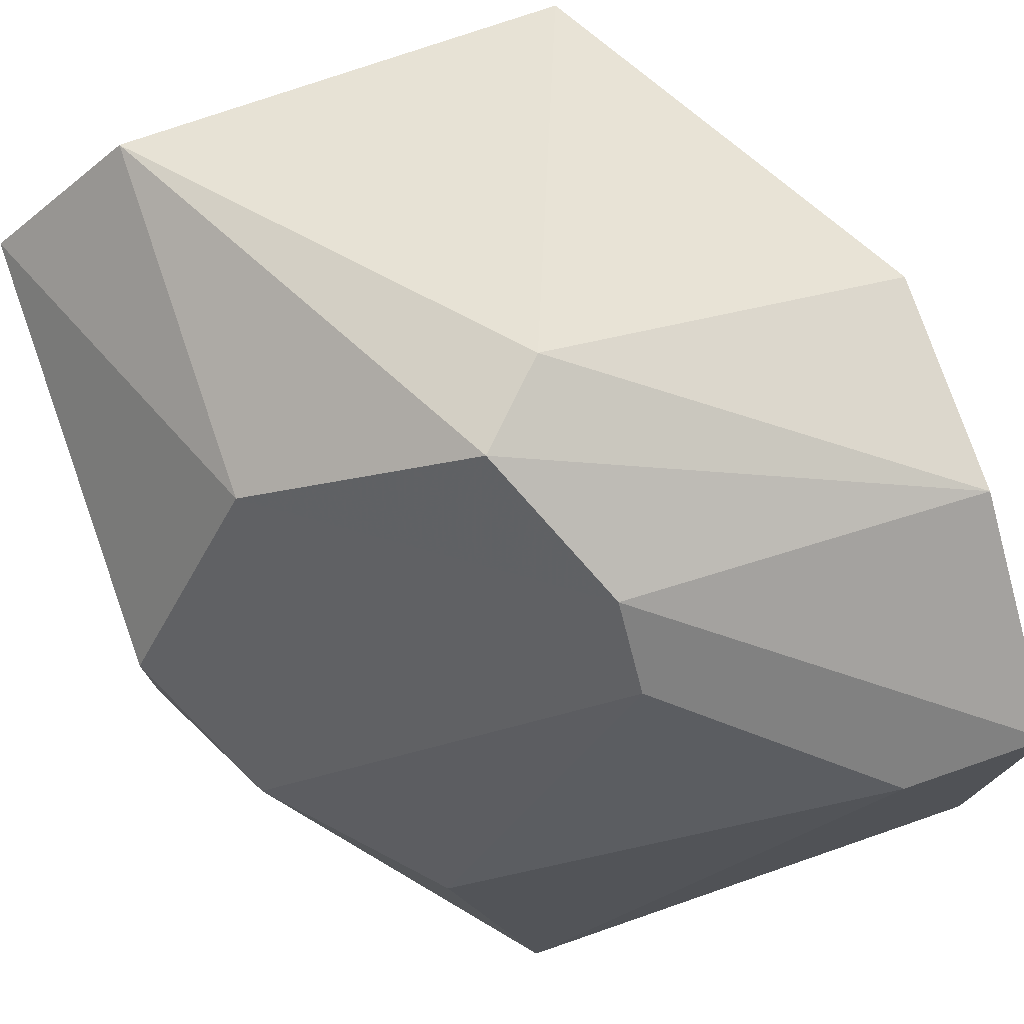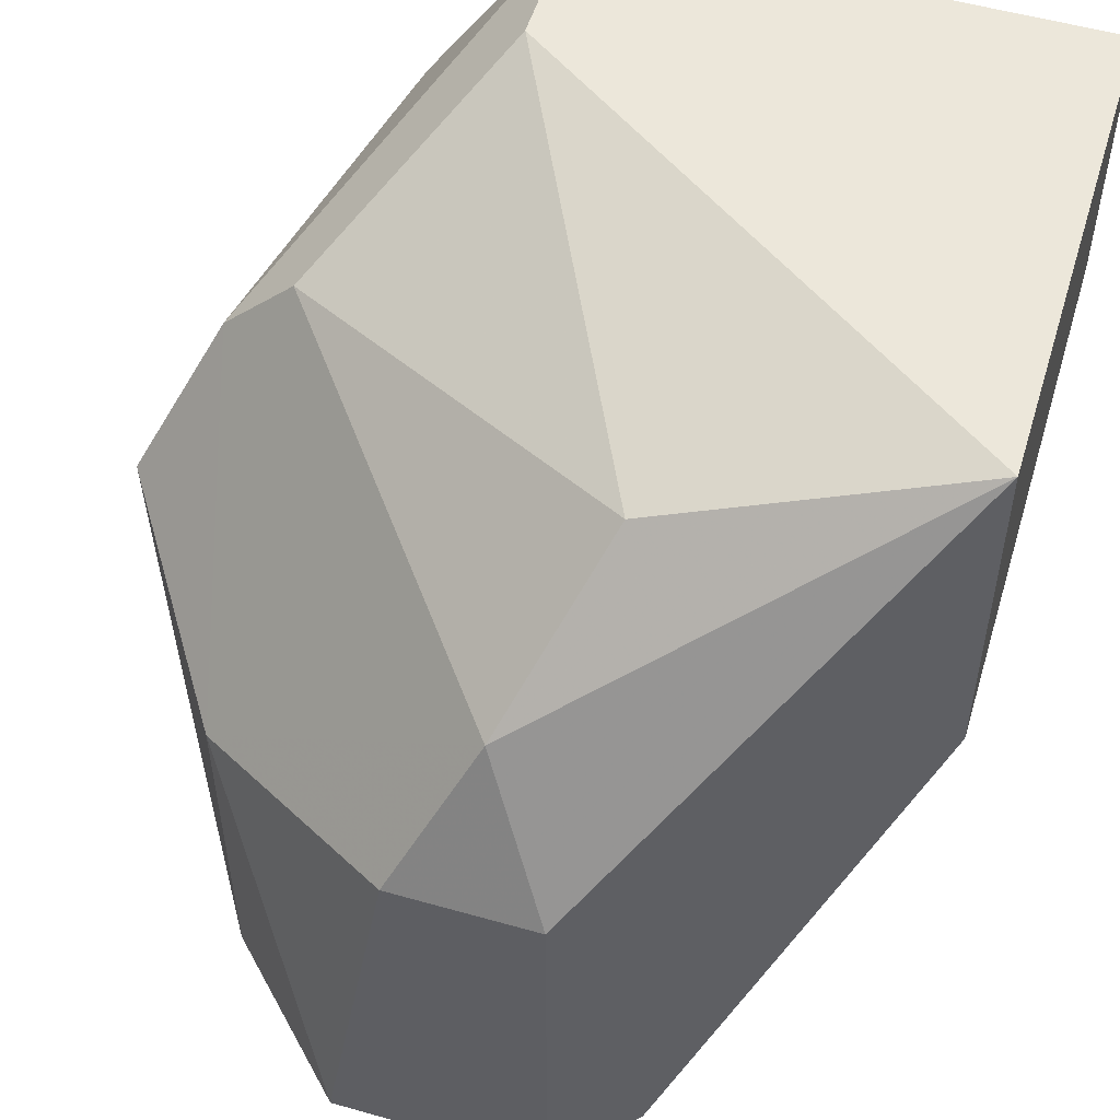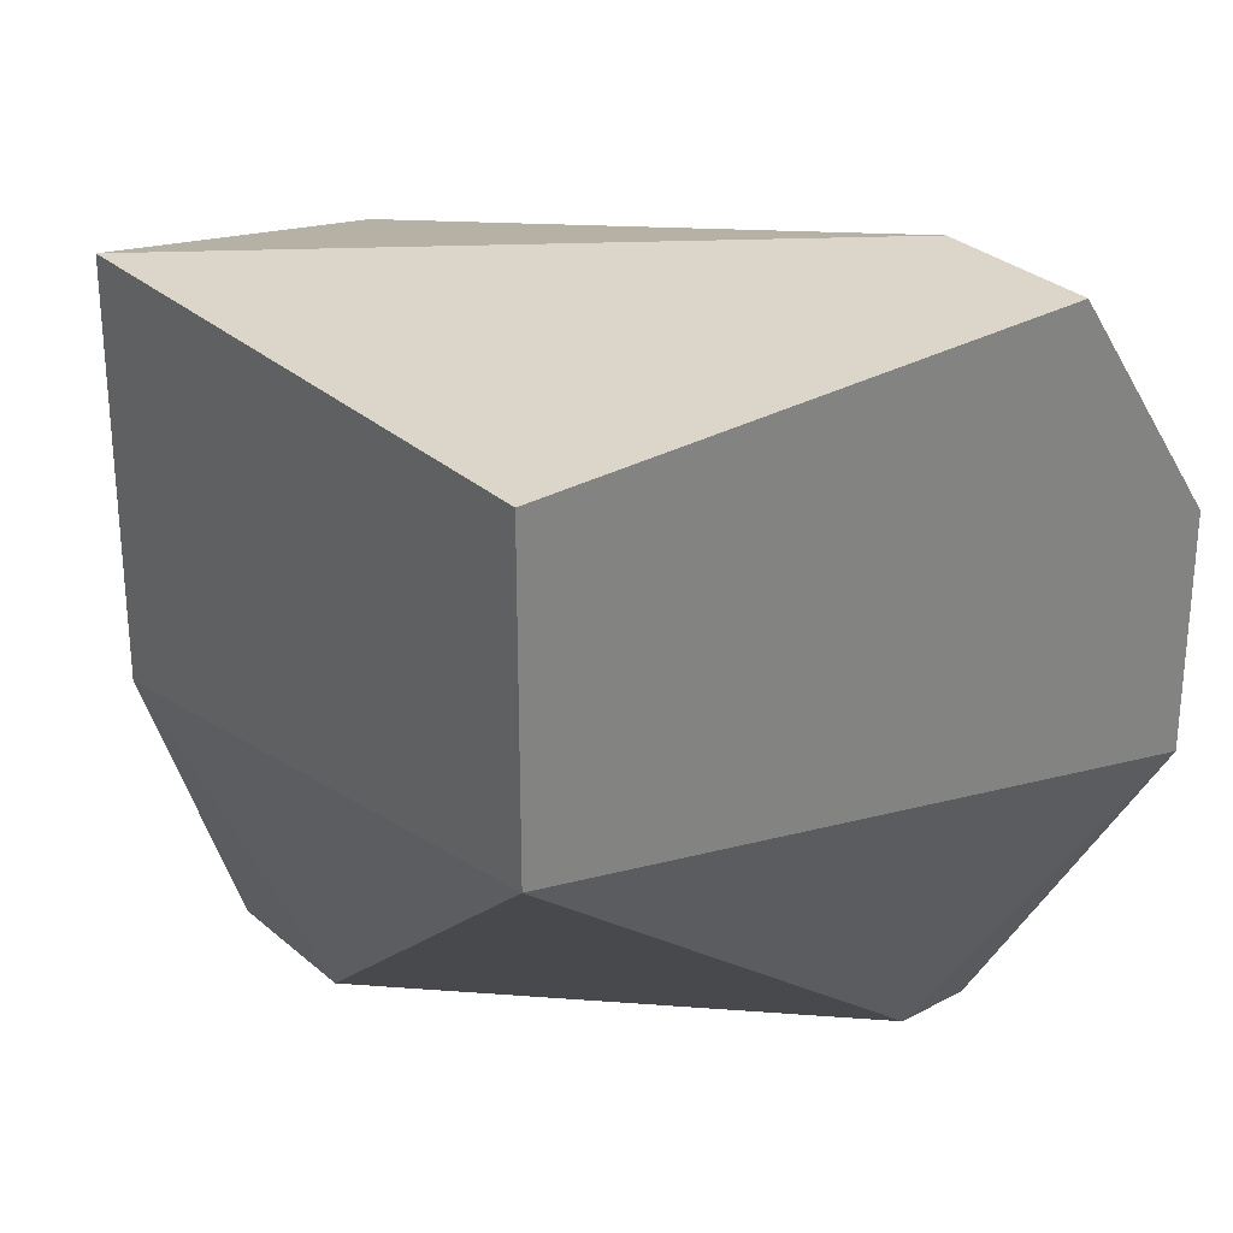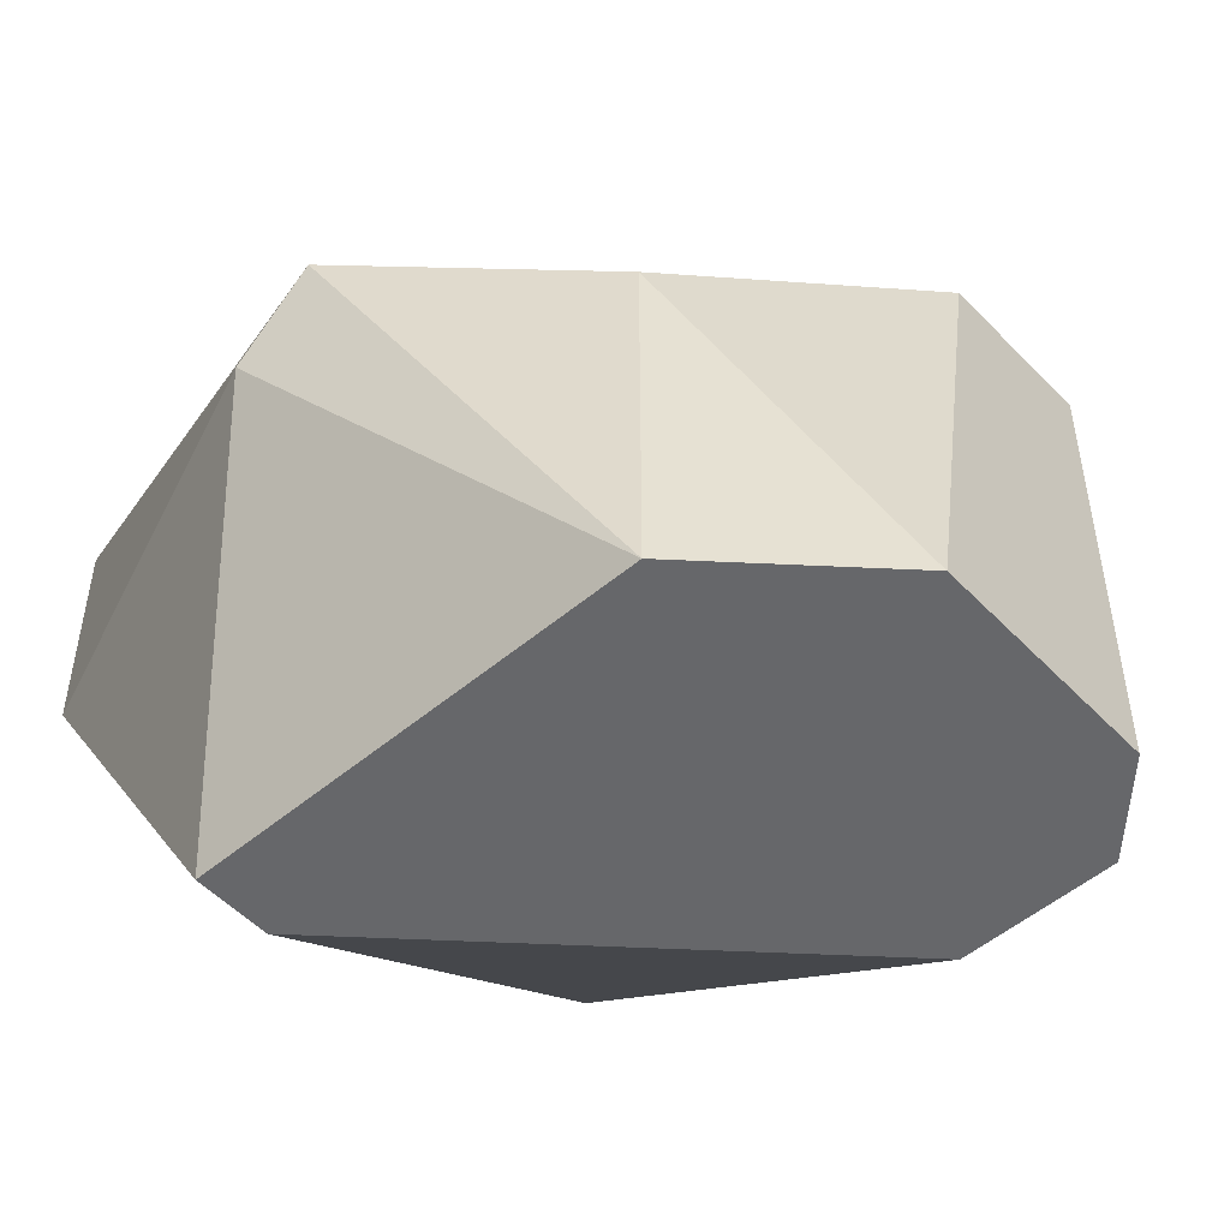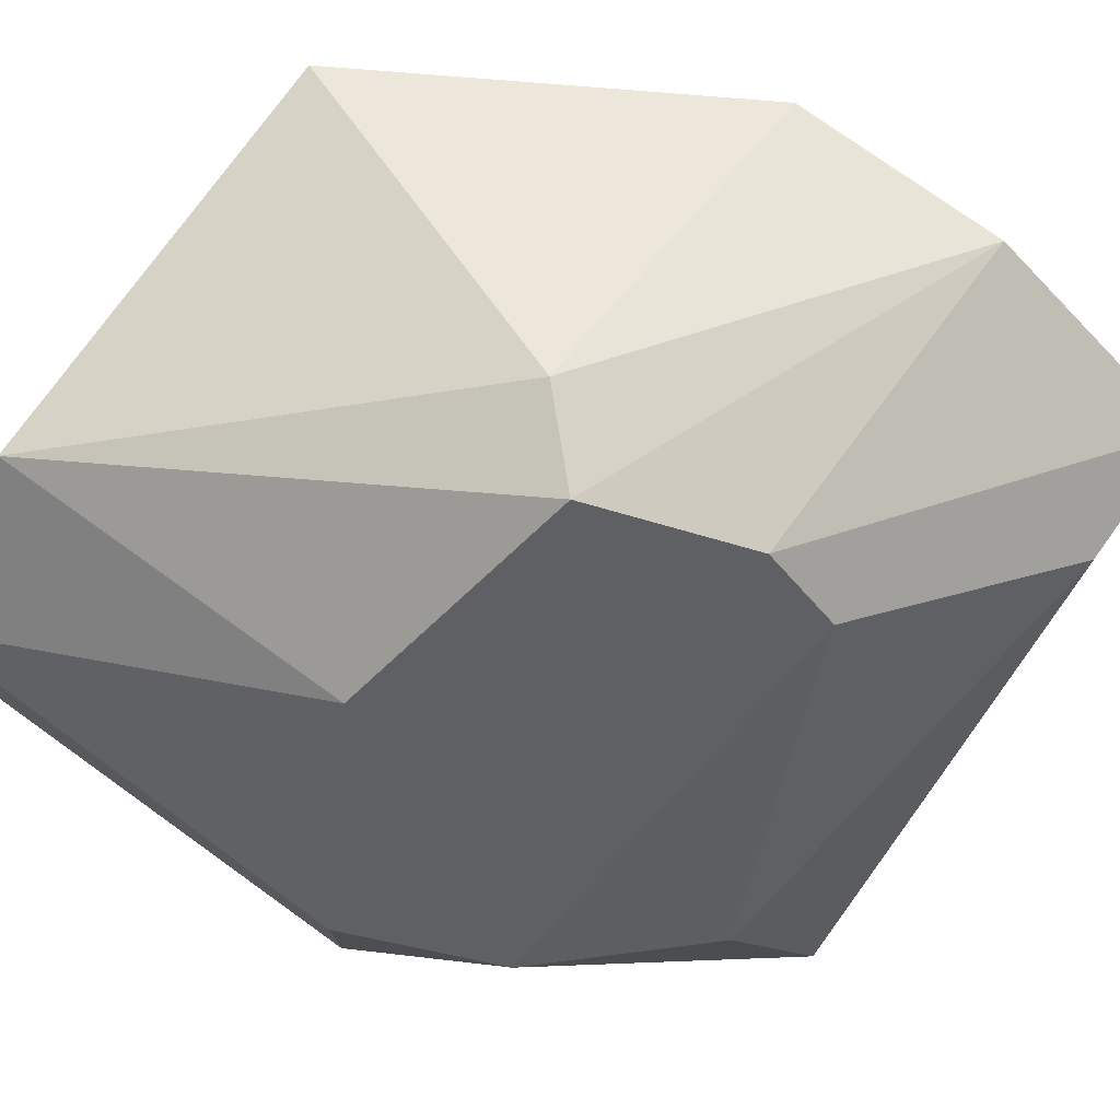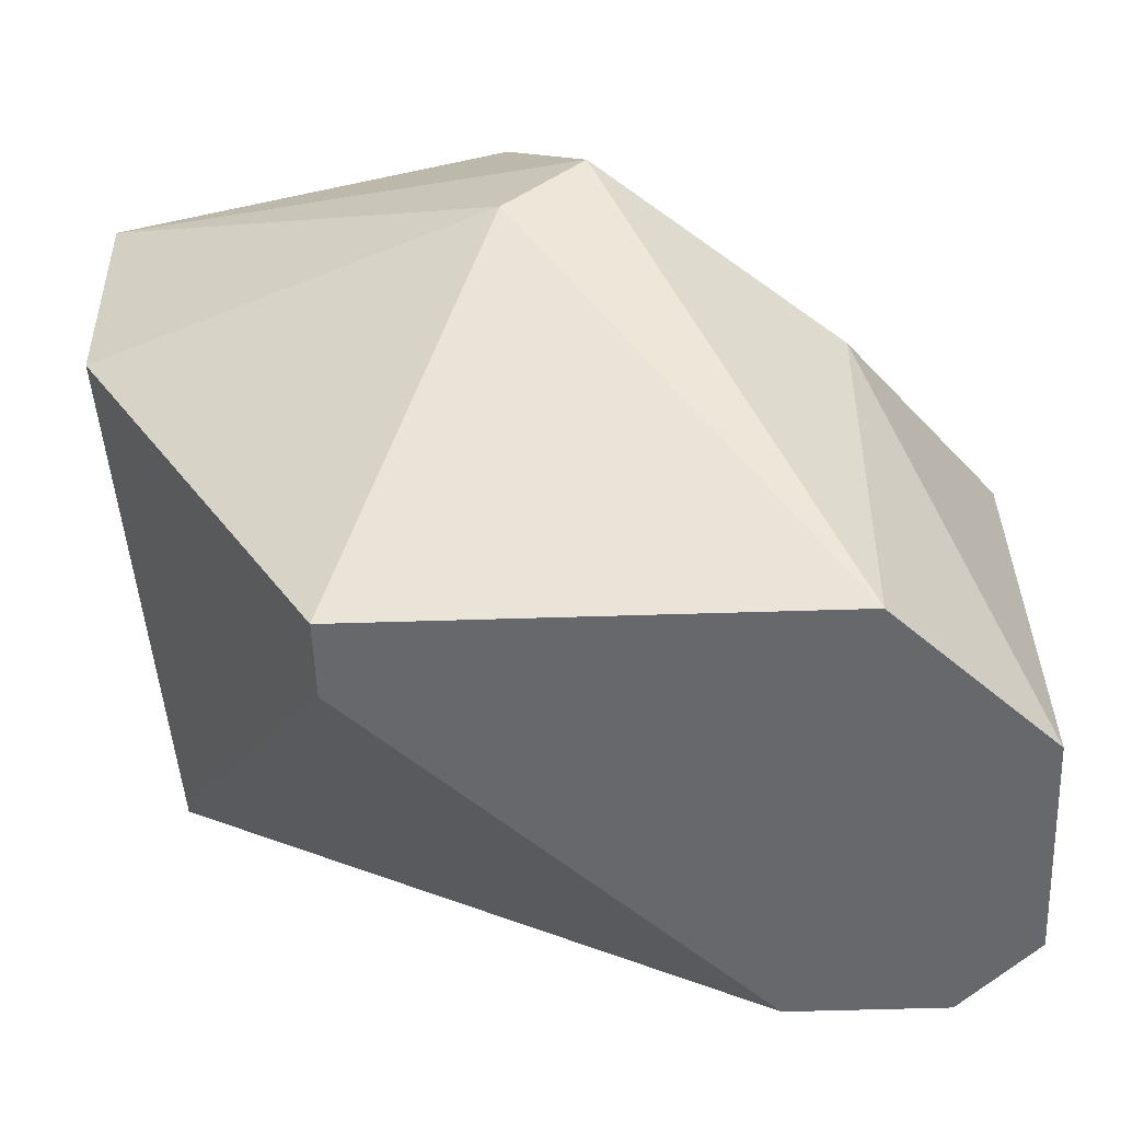
<metadata>
{"format":"obj","ext":"obj","renderer":"f3d","projection":"perspective","resolution":1024,"background":"white","views":[{"elev":76.5,"azim":161.0,"up":"+Z"},{"elev":53.1,"azim":106.9,"up":"+Y"},{"elev":29.8,"azim":-128.6,"up":"+Y"},{"elev":-52.1,"azim":42.1,"up":"+Y"},{"elev":76.0,"azim":125.7,"up":"+Z"},{"elev":-52.3,"azim":2.0,"up":"+Y"}]}
</metadata>
<code>
v 0.06214 0.01503 -0.04242
v 0.06214 -0.00146 -0.04654
v 0.04772 -0.00146 -0.03623
v 0.04772 -0.00146 -0.03417
v 0.06421 -0.00146 -0.04448
v 0.06421 -0.00146 -0.0383
v 0.06421 0.01091 -0.04036
v 0.06421 0.01091 -0.04448
v 0.0539 0.01091 -0.03005
v 0.06008 -0.00146 -0.03417
v 0.06008 0.008852 -0.03417
v 0.05184 0.00885 -0.03005
v 0.05184 0.01503 -0.03211
v 0.05184 0.01709 -0.03417
v 0.04153 0.02122 -0.0383
v 0.04153 0.02122 -0.05273
v 0.04153 0.01297 -0.05273
v 0.04153 0.01503 -0.03417
v 0.04153 0.008852 -0.03417
v 0.05802 0.01916 -0.04448
v 0.05802 -0.00146 -0.04654
v 0.05596 0.02122 -0.05273
v 0.05596 0.01091 -0.05273
v 0.04566 0.02122 -0.0383
f 11 1 14
f 21 6 4
f 16 22 17
f 19 16 17
f 22 16 15
f 16 19 15
f 6 21 2
f 21 17 23
f 17 22 23
f 2 21 23
f 4 6 10
f 7 6 8
f 23 22 8
f 9 13 18
f 13 15 18
f 15 19 18
f 4 19 3
f 21 4 3
f 17 21 3
f 19 17 3
f 22 15 24
f 20 22 24
f 13 9 11
f 6 7 11
f 9 10 11
f 10 6 11
f 19 4 12
f 10 9 12
f 4 10 12
f 9 18 12
f 18 19 12
f 22 20 1
f 7 8 1
f 8 22 1
f 11 7 1
f 6 2 5
f 2 23 5
f 8 6 5
f 23 8 5
f 15 13 14
f 24 15 14
f 20 24 14
f 13 11 14
f 1 20 14

</code>
